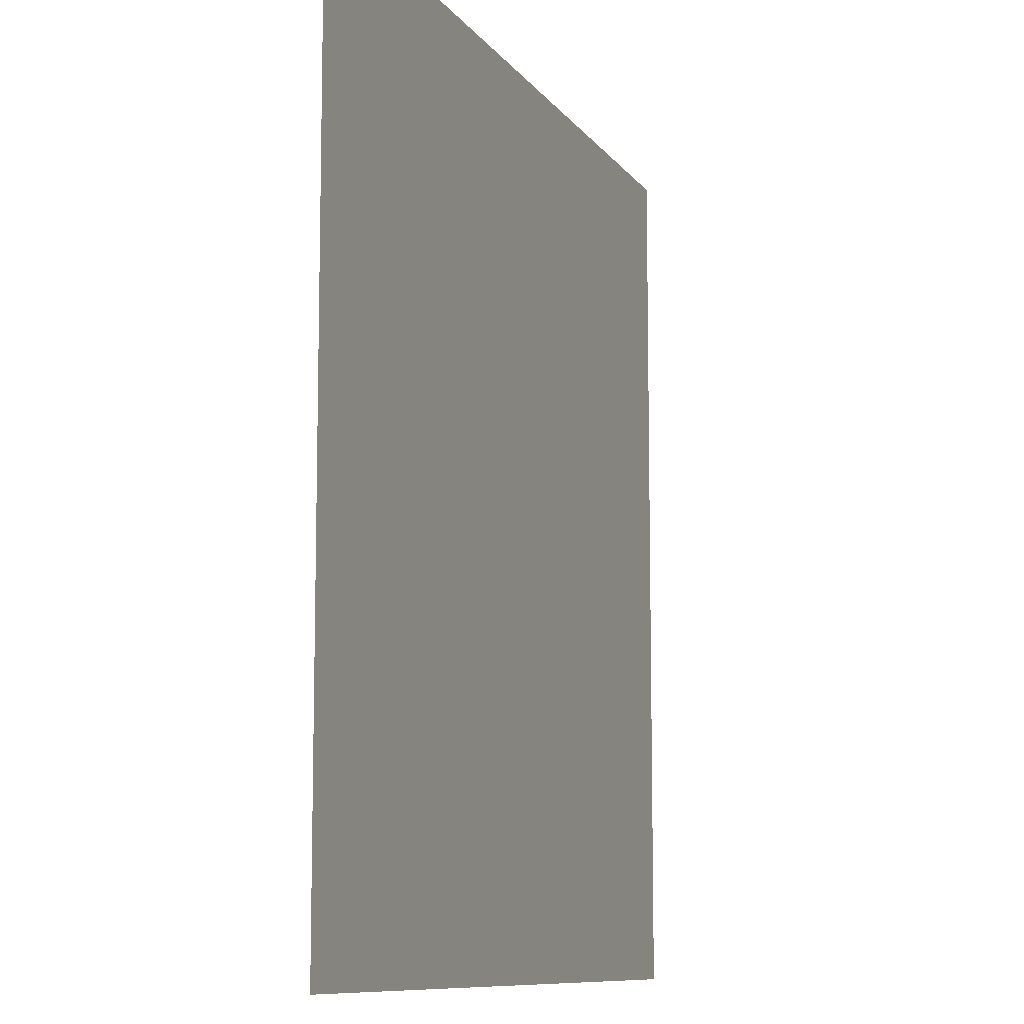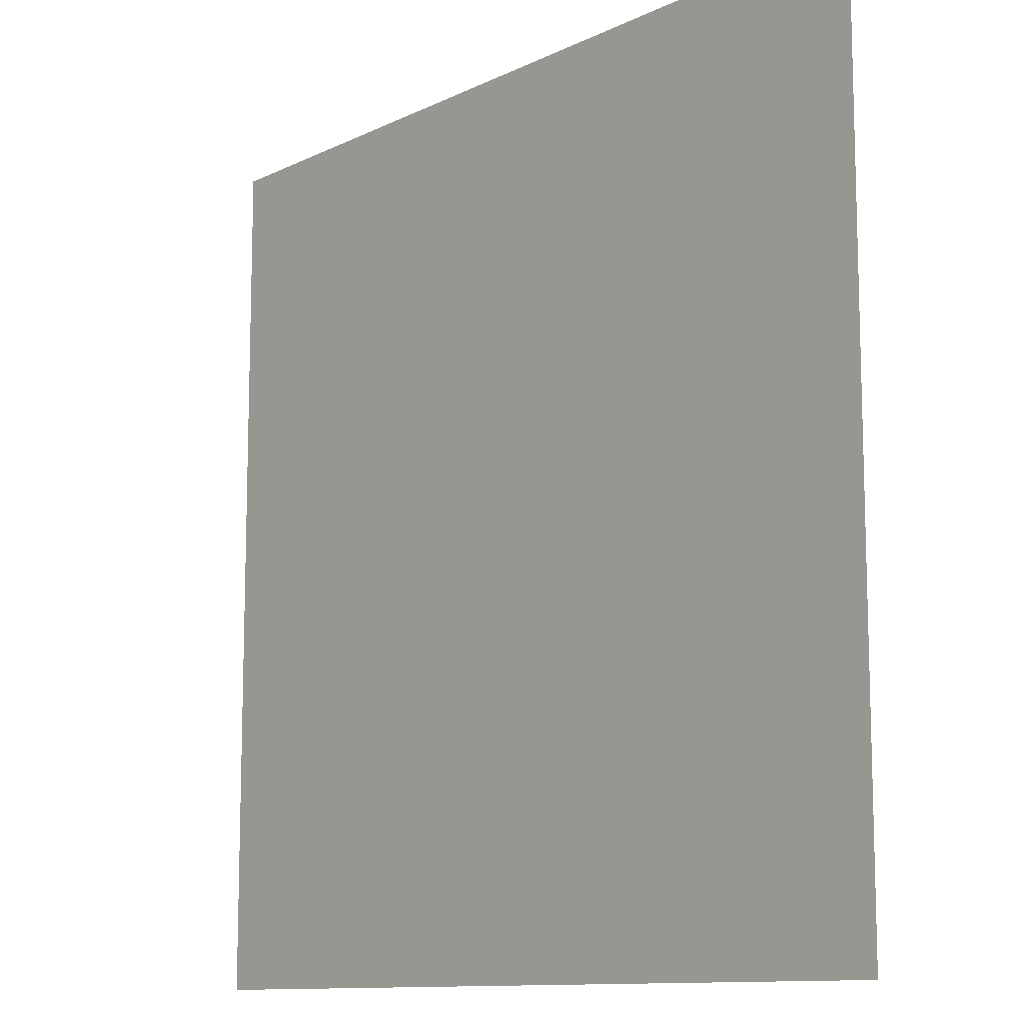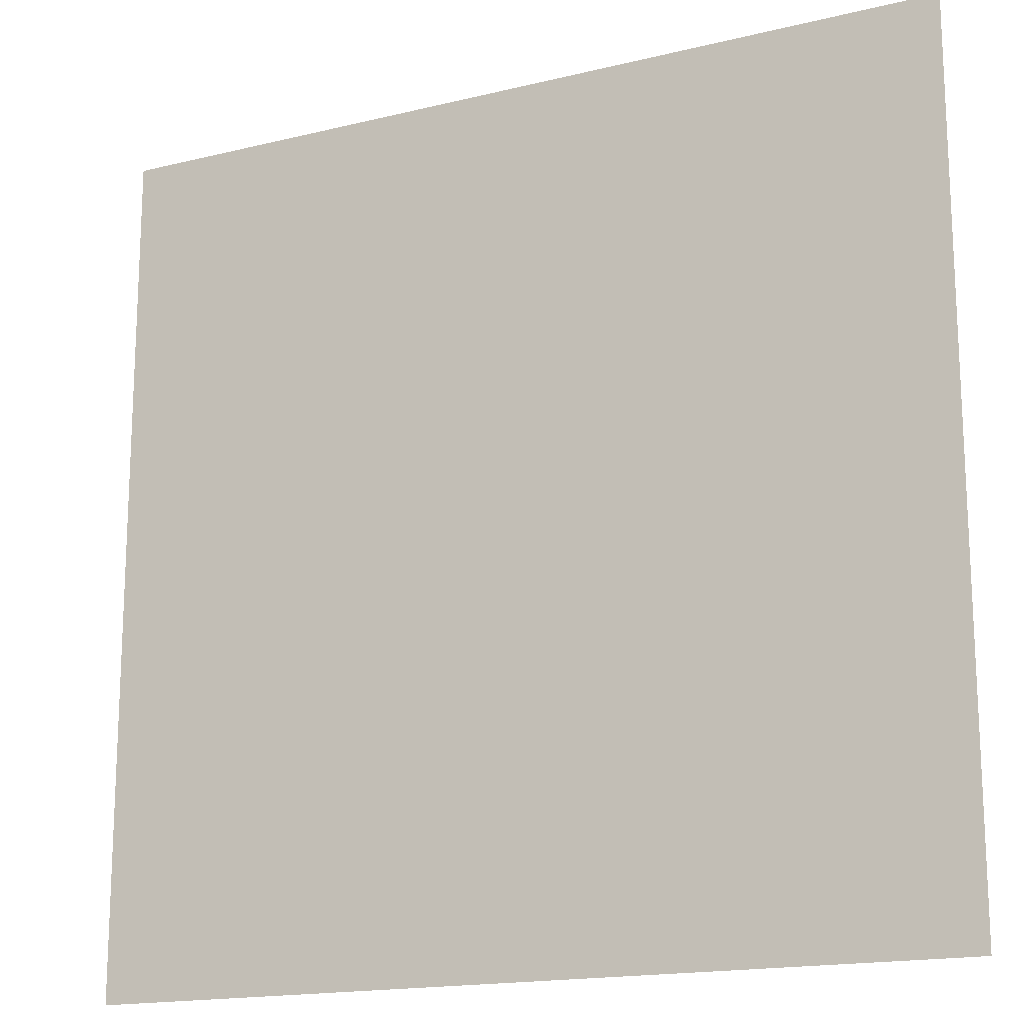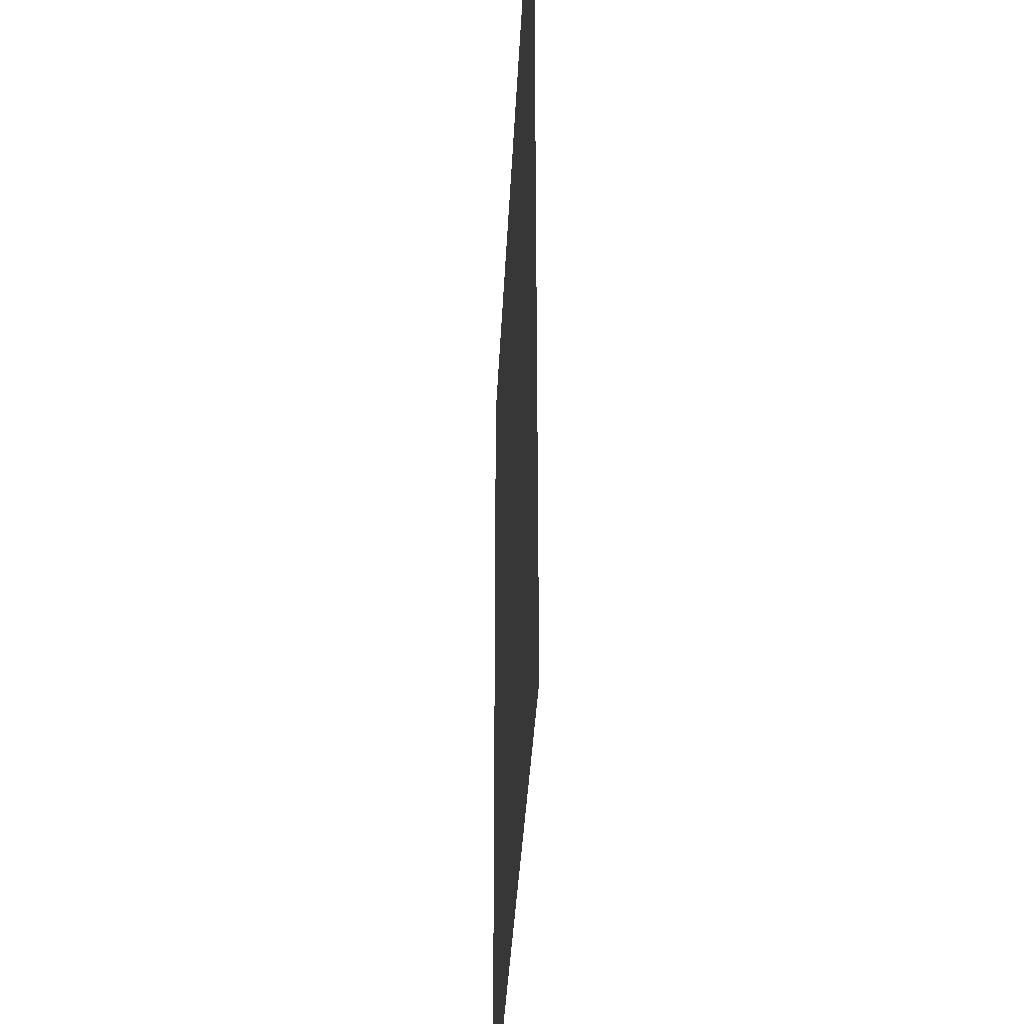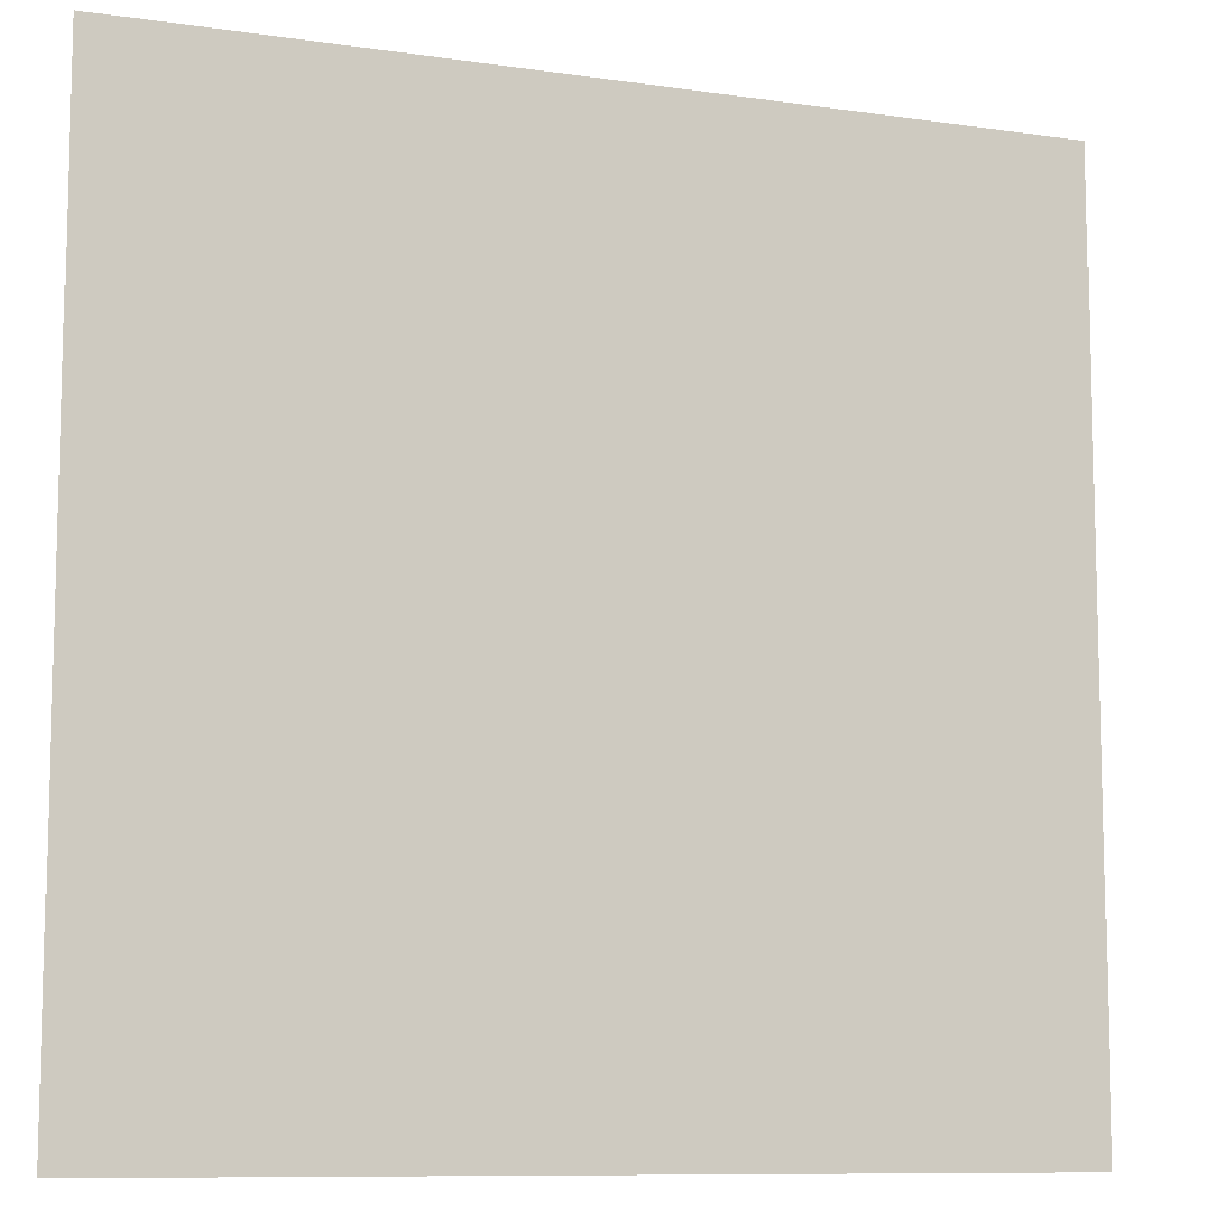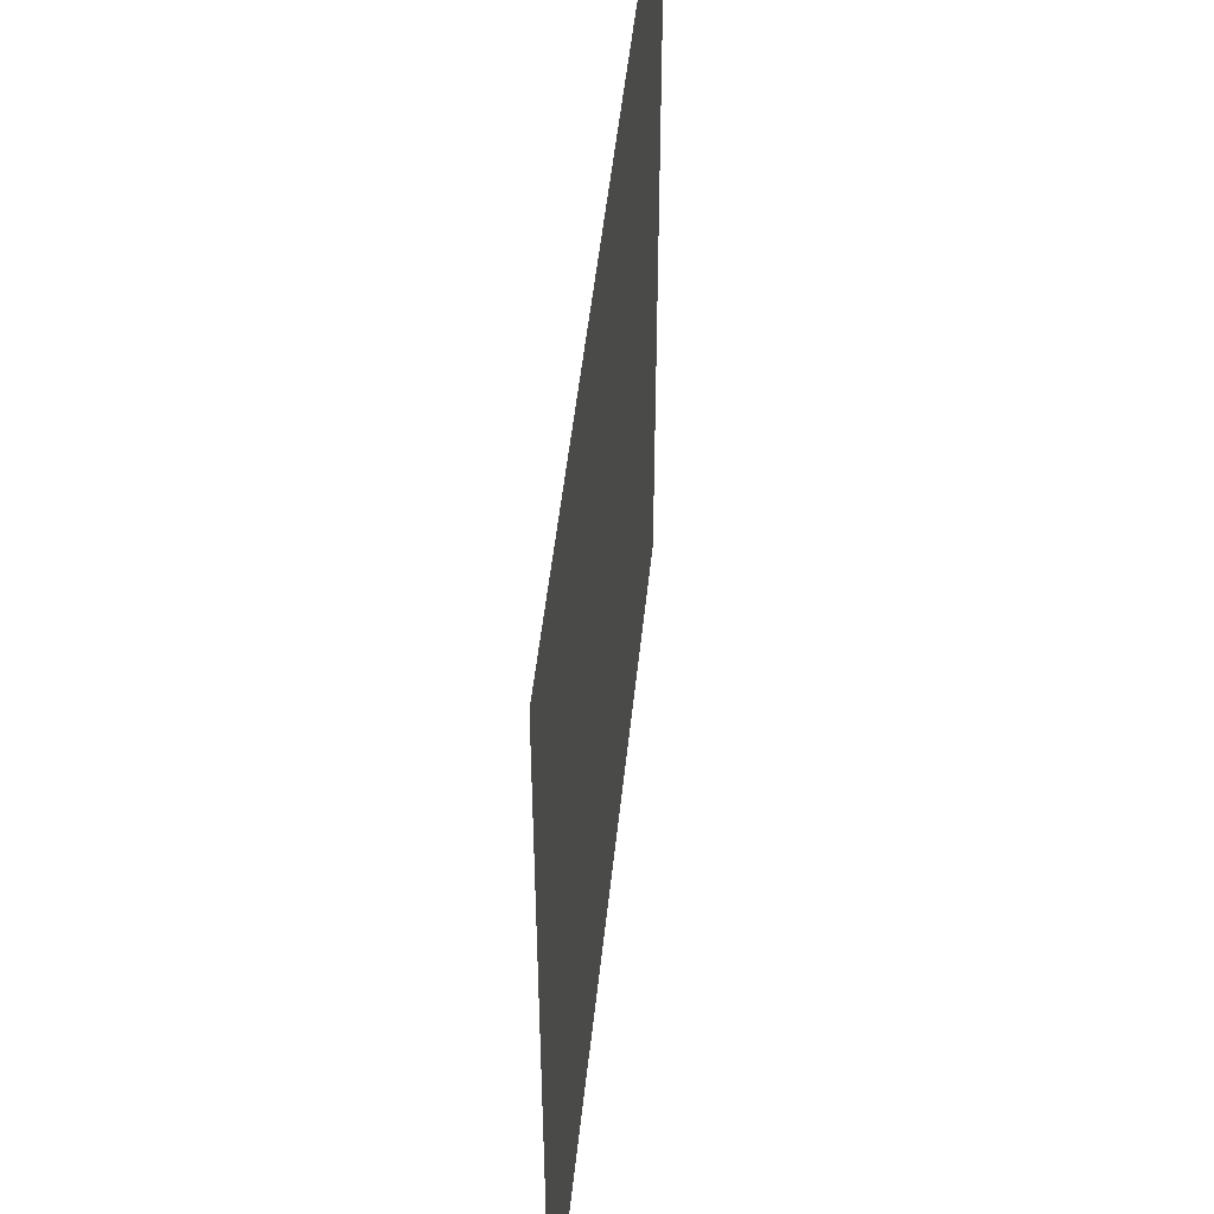
<metadata>
{"format":"obj","ext":"obj","renderer":"f3d","projection":"perspective","resolution":1024,"background":"white","views":[{"elev":-9.6,"azim":110.3,"up":"+Z"},{"elev":-11.3,"azim":-130.6,"up":"+Z"},{"elev":-16.8,"azim":-153.5,"up":"+Z"},{"elev":-33.9,"azim":87.5,"up":"+Z"},{"elev":-9.7,"azim":159.2,"up":"+Z"},{"elev":50.8,"azim":-84.0,"up":"+Z"}]}
</metadata>
<code>
v  -1969 0 1969
v  1969 0 1969
v  -1969 0 -1969
v  1969 0 -1969
g Plane
f 1 2 4
f 4 3 1

</code>
